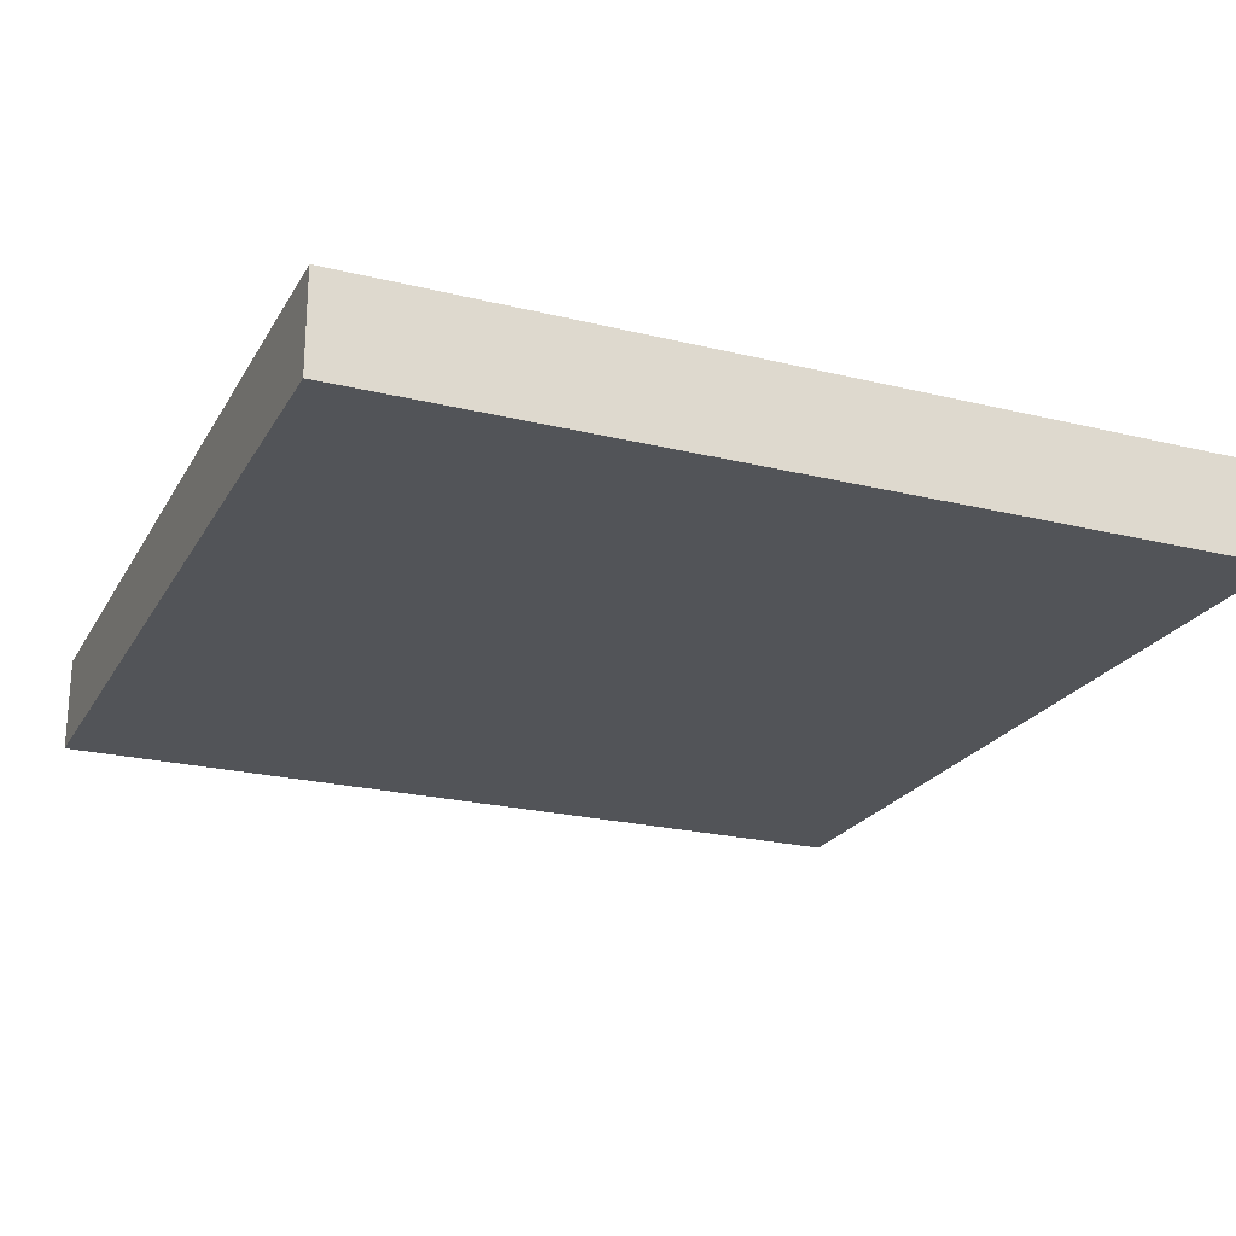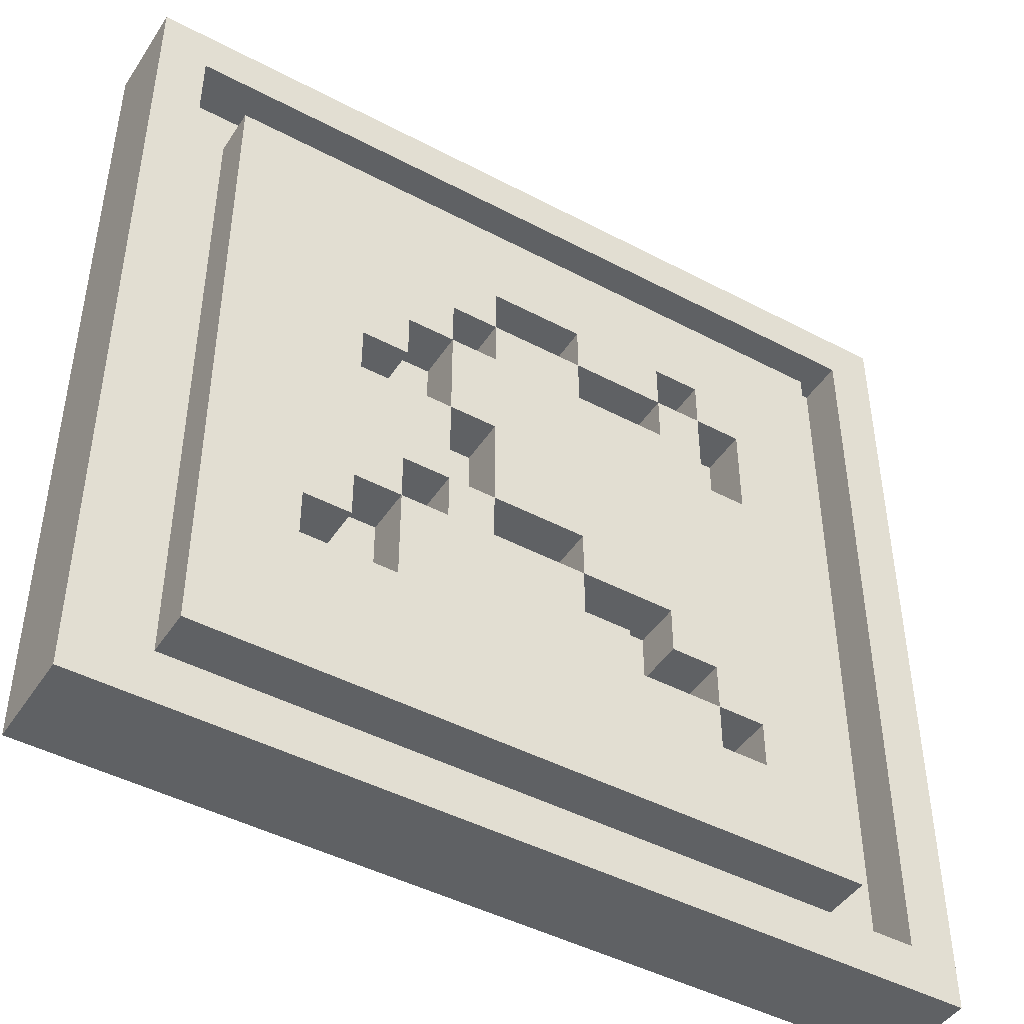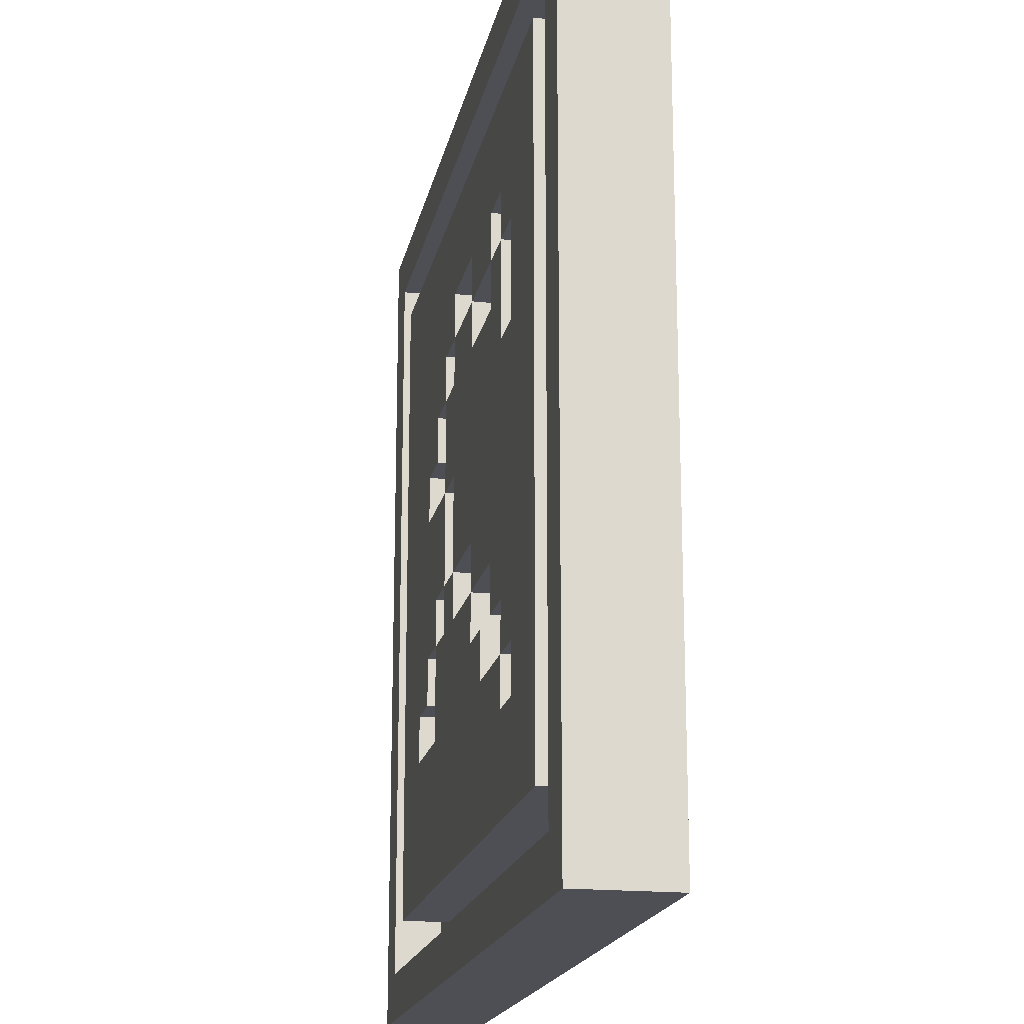
<metadata>
{"format":"obj","ext":"obj","renderer":"f3d","projection":"perspective","resolution":1024,"background":"white","views":[{"elev":-22.8,"azim":-112.9,"up":"+Y"},{"elev":-45.4,"azim":148.6,"up":"+Z"},{"elev":-18.3,"azim":-101.2,"up":"+Z"}]}
</metadata>
<code>
o
v -0.9 0 0.9
v -0.9 0 -0.9
v -0.9 0.2 0.9
v -0.9 0.2 -0.9
v -0.7 0.1 0.7
v -0.7 0.1 0
v -0.7 0.1 -0.7
v -0.7 0.2 0.7
v -0.7 0.2 0
v -0.7 0.2 -0.7
v -0.4 0.1 0.4
v -0.4 0.1 0.2
v -0.4 0.1 -0.4
v -0.4 0.1 -0.5
v -0.4 0.2 0.4
v -0.4 0.2 0.2
v -0.4 0.2 -0.4
v -0.4 0.2 -0.5
v -0.3 0.1 0.5
v -0.3 0.1 0.4
v -0.3 0.2 0.5
v -0.3 0.2 0.4
v -0.2 0.1 -0.3
v -0.2 0.1 -0.4
v -0.2 0.2 -0.3
v -0.2 0.2 -0.4
v -0.1 0.1 0.4
v -0.1 0.1 0.3
v -0.1 0.1 -0.2
v -0.1 0.1 -0.3
v -0.1 0.2 0.4
v -0.1 0.2 0.3
v -0.1 0.2 -0.2
v -0.1 0.2 -0.3
v 0.1 0.1 0.5
v 0.1 0.1 0.4
v 0.1 0.1 -0.1
v 0.1 0.1 -0.2
v 0.1 0.2 0.5
v 0.1 0.2 0.4
v 0.1 0.2 -0.1
v 0.1 0.2 -0.2
v 0.2 0.1 0.4
v 0.2 0.1 0.3
v 0.2 0.1 0.1
v 0.2 0.1 0
v 0.2 0.1 -0.1
v 0.2 0.2 0.4
v 0.2 0.2 0.3
v 0.2 0.2 0.1
v 0.2 0.2 0
v 0.2 0.2 -0.1
v 0.3 0.1 0.3
v 0.3 0.1 0.2
v 0.3 0.1 -0.1
v 0.3 0.1 -0.2
v 0.3 0.2 0.3
v 0.3 0.2 0.2
v 0.3 0.2 -0.1
v 0.3 0.2 -0.2
v 0.4 0.1 0.2
v 0.4 0.1 0.1
v 0.4 0.1 -0.2
v 0.4 0.1 -0.3
v 0.4 0.2 0.2
v 0.4 0.2 0.1
v 0.4 0.2 -0.2
v 0.4 0.2 -0.3
v 0.5 0.1 -0.3
v 0.5 0.1 -0.4
v 0.5 0.2 -0.3
v 0.5 0.2 -0.4
v 0.8 0.1 0.8
v 0.8 0.1 -0.8
v 0.8 0.2 0.8
v 0.8 0.2 -0.8
v -0.8 0.1 0.8
v -0.8 0.1 -0.8
v -0.8 0.2 0.8
v -0.8 0.2 -0.8
v -0.5 0.1 0.4
v -0.5 0.1 0.2
v -0.5 0.1 -0.4
v -0.5 0.1 -0.5
v -0.5 0.2 0.4
v -0.5 0.2 0.2
v -0.5 0.2 -0.4
v -0.5 0.2 -0.5
v -0.4 0.1 0.5
v -0.4 0.1 0.4
v -0.4 0.1 -0.3
v -0.4 0.1 -0.4
v -0.4 0.2 0.5
v -0.4 0.2 0.4
v -0.4 0.2 -0.3
v -0.4 0.2 -0.4
v -0.3 0.1 0.4
v -0.3 0.1 0.3
v -0.3 0.1 -0.2
v -0.3 0.1 -0.3
v -0.3 0.2 0.4
v -0.3 0.2 0.3
v -0.3 0.2 -0.2
v -0.3 0.2 -0.3
v -0.1 0.1 0.5
v -0.1 0.1 0.4
v -0.1 0.1 -0.1
v -0.1 0.1 -0.2
v -0.1 0.2 0.5
v -0.1 0.2 0.4
v -0.1 0.2 -0.1
v -0.1 0.2 -0.2
v 0.1 0.1 0.4
v 0.1 0.1 0.3
v 0.1 0.1 0.1
v 0.1 0.1 0
v 0.1 0.1 -0.1
v 0.1 0.2 0.4
v 0.1 0.2 0.3
v 0.1 0.2 0.1
v 0.1 0.2 0
v 0.1 0.2 -0.1
v 0.2 0.1 0.3
v 0.2 0.1 0.1
v 0.2 0.1 -0.1
v 0.2 0.1 -0.2
v 0.2 0.2 0.3
v 0.2 0.2 0.1
v 0.2 0.2 -0.1
v 0.2 0.2 -0.2
v 0.3 0.1 -0.2
v 0.3 0.1 -0.4
v 0.3 0.2 -0.2
v 0.3 0.2 -0.4
v 0.7 0.1 0.7
v 0.7 0.1 0
v 0.7 0.1 -0.7
v 0.7 0.2 0.7
v 0.7 0.2 0
v 0.7 0.2 -0.7
v 0.9 0 0.9
v 0.9 0 -0.9
v 0.9 0.2 0.9
v 0.9 0.2 -0.9
v -0.9 0 0.9
v -0.9 0.2 0.9
v 0.9 0 0.9
v 0.9 0.2 0.9
v -0.7 0.1 0.7
v -0.7 0.2 0.7
v 0 0.1 0.7
v 0 0.2 0.7
v 0.7 0.1 0.7
v 0.7 0.2 0.7
v -0.4 0.1 0.4
v -0.4 0.2 0.4
v -0.3 0.1 0.4
v -0.3 0.2 0.4
v -0.1 0.1 0.4
v -0.1 0.2 0.4
v 0 0.1 0.4
v 0 0.2 0.4
v 0.1 0.1 0.4
v 0.1 0.2 0.4
v -0.3 0.1 0.3
v -0.3 0.2 0.3
v -0.1 0.1 0.3
v -0.1 0.2 0.3
v 0.1 0.1 0.3
v 0.1 0.2 0.3
v 0.2 0.1 0.3
v 0.2 0.2 0.3
v -0.5 0.1 0.2
v -0.5 0.2 0.2
v -0.4 0.1 0.2
v -0.4 0.2 0.2
v 0.2 0.1 0.1
v 0.2 0.2 0.1
v 0.4 0.1 0.1
v 0.4 0.2 0.1
v 0.1 0.1 -0.1
v 0.1 0.2 -0.1
v 0.2 0.1 -0.1
v 0.2 0.2 -0.1
v -0.1 0.1 -0.2
v -0.1 0.2 -0.2
v 0 0.1 -0.2
v 0 0.2 -0.2
v 0.1 0.1 -0.2
v 0.1 0.2 -0.2
v 0.2 0.1 -0.2
v 0.2 0.2 -0.2
v 0.3 0.1 -0.2
v 0.3 0.2 -0.2
v -0.2 0.1 -0.3
v -0.2 0.2 -0.3
v -0.1 0.1 -0.3
v -0.1 0.2 -0.3
v -0.4 0.1 -0.4
v -0.4 0.2 -0.4
v -0.2 0.1 -0.4
v -0.2 0.2 -0.4
v 0.3 0.1 -0.4
v 0.3 0.2 -0.4
v 0.5 0.1 -0.4
v 0.5 0.2 -0.4
v -0.5 0.1 -0.5
v -0.5 0.2 -0.5
v -0.4 0.1 -0.5
v -0.4 0.2 -0.5
v -0.8 0.1 -0.8
v -0.8 0.2 -0.8
v 0.8 0.1 -0.8
v 0.8 0.2 -0.8
v -0.8 0.1 0.8
v -0.8 0.2 0.8
v 0.8 0.1 0.8
v 0.8 0.2 0.8
v -0.4 0.1 0.5
v -0.4 0.2 0.5
v -0.3 0.1 0.5
v -0.3 0.2 0.5
v -0.1 0.1 0.5
v -0.1 0.2 0.5
v 0 0.1 0.5
v 0 0.2 0.5
v 0.1 0.1 0.5
v 0.1 0.2 0.5
v -0.5 0.1 0.4
v -0.5 0.2 0.4
v -0.4 0.1 0.4
v -0.4 0.2 0.4
v -0.3 0.1 0.4
v -0.3 0.2 0.4
v -0.1 0.1 0.4
v -0.1 0.2 0.4
v 0.1 0.1 0.4
v 0.1 0.2 0.4
v 0.2 0.1 0.4
v 0.2 0.2 0.4
v 0.2 0.1 0.3
v 0.2 0.2 0.3
v 0.3 0.1 0.3
v 0.3 0.2 0.3
v 0.3 0.1 0.2
v 0.3 0.2 0.2
v 0.4 0.1 0.2
v 0.4 0.2 0.2
v 0.1 0.1 0.1
v 0.1 0.2 0.1
v 0.2 0.1 0.1
v 0.2 0.2 0.1
v -0.1 0.1 -0.1
v -0.1 0.2 -0.1
v 0 0.1 -0.1
v 0 0.2 -0.1
v 0.1 0.1 -0.1
v 0.1 0.2 -0.1
v 0.2 0.1 -0.1
v 0.2 0.2 -0.1
v 0.3 0.1 -0.1
v 0.3 0.2 -0.1
v -0.3 0.1 -0.2
v -0.3 0.2 -0.2
v -0.1 0.1 -0.2
v -0.1 0.2 -0.2
v 0.3 0.1 -0.2
v 0.3 0.2 -0.2
v 0.4 0.1 -0.2
v 0.4 0.2 -0.2
v -0.4 0.1 -0.3
v -0.4 0.2 -0.3
v -0.3 0.1 -0.3
v -0.3 0.2 -0.3
v 0.4 0.1 -0.3
v 0.4 0.2 -0.3
v 0.5 0.1 -0.3
v 0.5 0.2 -0.3
v -0.5 0.1 -0.4
v -0.5 0.2 -0.4
v -0.4 0.1 -0.4
v -0.4 0.2 -0.4
v -0.7 0.1 -0.7
v -0.7 0.2 -0.7
v 0 0.1 -0.7
v 0 0.2 -0.7
v 0.7 0.1 -0.7
v 0.7 0.2 -0.7
v -0.9 0 -0.9
v -0.9 0.2 -0.9
v 0.9 0 -0.9
v 0.9 0.2 -0.9
v -0.9 0 0.9
v 0.9 0 0.9
v -0.8 0 0.8
v 0.8 0 0.8
v -0.7 0 0.7
v 0.7 0 0.7
v -0.4 0 0.5
v -0.3 0 0.5
v -0.1 0 0.5
v 0.1 0 0.5
v -0.5 0 0.4
v -0.4 0 0.4
v -0.3 0 0.4
v -0.1 0 0.4
v 0.1 0 0.4
v 0.2 0 0.4
v -0.3 0 0.3
v -0.1 0 0.3
v 0.1 0 0.3
v 0.2 0 0.3
v 0.3 0 0.3
v -0.5 0 0.2
v -0.4 0 0.2
v 0.3 0 0.2
v 0.4 0 0.2
v 0.1 0 0.1
v 0.2 0 0.1
v 0.4 0 0.1
v -0.1 0 -0.1
v 0.1 0 -0.1
v 0.2 0 -0.1
v 0.3 0 -0.1
v -0.3 0 -0.2
v -0.1 0 -0.2
v 0.1 0 -0.2
v 0.2 0 -0.2
v 0.3 0 -0.2
v 0.4 0 -0.2
v -0.4 0 -0.3
v -0.3 0 -0.3
v -0.2 0 -0.3
v -0.1 0 -0.3
v 0.4 0 -0.3
v 0.5 0 -0.3
v -0.5 0 -0.4
v -0.4 0 -0.4
v -0.2 0 -0.4
v 0.3 0 -0.4
v 0.5 0 -0.4
v -0.5 0 -0.5
v -0.4 0 -0.5
v -0.7 0 -0.7
v 0.7 0 -0.7
v -0.8 0 -0.8
v 0.8 0 -0.8
v -0.9 0 -0.9
v 0.9 0 -0.9
v -0.8 0.1 0.8
v 0.8 0.1 0.8
v -0.7 0.1 0.7
v 0 0.1 0.7
v 0.7 0.1 0.7
v -0.4 0.1 0.5
v -0.3 0.1 0.5
v -0.1 0.1 0.5
v 0 0.1 0.5
v 0.1 0.1 0.5
v -0.5 0.1 0.4
v -0.4 0.1 0.4
v -0.3 0.1 0.4
v -0.1 0.1 0.4
v 0 0.1 0.4
v 0.1 0.1 0.4
v 0.2 0.1 0.4
v -0.3 0.1 0.3
v -0.1 0.1 0.3
v 0.1 0.1 0.3
v 0.2 0.1 0.3
v 0.3 0.1 0.3
v -0.5 0.1 0.2
v -0.4 0.1 0.2
v 0.3 0.1 0.2
v 0.4 0.1 0.2
v 0.1 0.1 0.1
v 0.2 0.1 0.1
v 0.4 0.1 0.1
v -0.7 0.1 0
v 0.1 0.1 0
v 0.2 0.1 0
v 0.7 0.1 0
v -0.1 0.1 -0.1
v 0 0.1 -0.1
v 0.1 0.1 -0.1
v 0.2 0.1 -0.1
v 0.3 0.1 -0.1
v -0.3 0.1 -0.2
v -0.1 0.1 -0.2
v 0 0.1 -0.2
v 0.1 0.1 -0.2
v 0.2 0.1 -0.2
v 0.3 0.1 -0.2
v 0.4 0.1 -0.2
v -0.4 0.1 -0.3
v -0.3 0.1 -0.3
v -0.2 0.1 -0.3
v -0.1 0.1 -0.3
v 0.4 0.1 -0.3
v 0.5 0.1 -0.3
v -0.5 0.1 -0.4
v -0.4 0.1 -0.4
v -0.2 0.1 -0.4
v 0.3 0.1 -0.4
v 0.5 0.1 -0.4
v -0.5 0.1 -0.5
v -0.4 0.1 -0.5
v -0.7 0.1 -0.7
v 0 0.1 -0.7
v 0.7 0.1 -0.7
v -0.8 0.1 -0.8
v 0.8 0.1 -0.8
v -0.9 0.2 0.9
v 0.9 0.2 0.9
v -0.8 0.2 0.8
v 0.8 0.2 0.8
v -0.7 0.2 0.7
v 0 0.2 0.7
v 0.7 0.2 0.7
v -0.4 0.2 0.5
v -0.3 0.2 0.5
v -0.1 0.2 0.5
v 0 0.2 0.5
v 0.1 0.2 0.5
v -0.5 0.2 0.4
v -0.4 0.2 0.4
v -0.3 0.2 0.4
v -0.1 0.2 0.4
v 0 0.2 0.4
v 0.1 0.2 0.4
v 0.2 0.2 0.4
v -0.3 0.2 0.3
v -0.1 0.2 0.3
v 0.1 0.2 0.3
v 0.2 0.2 0.3
v 0.3 0.2 0.3
v -0.5 0.2 0.2
v -0.4 0.2 0.2
v 0.3 0.2 0.2
v 0.4 0.2 0.2
v 0.1 0.2 0.1
v 0.2 0.2 0.1
v 0.4 0.2 0.1
v -0.7 0.2 0
v 0 0.2 0
v 0.1 0.2 0
v 0.2 0.2 0
v 0.7 0.2 0
v -0.1 0.2 -0.1
v 0 0.2 -0.1
v 0.1 0.2 -0.1
v 0.2 0.2 -0.1
v 0.3 0.2 -0.1
v -0.3 0.2 -0.2
v -0.1 0.2 -0.2
v 0 0.2 -0.2
v 0.1 0.2 -0.2
v 0.2 0.2 -0.2
v 0.3 0.2 -0.2
v 0.4 0.2 -0.2
v -0.4 0.2 -0.3
v -0.3 0.2 -0.3
v -0.2 0.2 -0.3
v -0.1 0.2 -0.3
v 0.4 0.2 -0.3
v 0.5 0.2 -0.3
v -0.5 0.2 -0.4
v -0.4 0.2 -0.4
v -0.2 0.2 -0.4
v 0.3 0.2 -0.4
v 0.5 0.2 -0.4
v -0.5 0.2 -0.5
v -0.4 0.2 -0.5
v -0.7 0.2 -0.7
v 0 0.2 -0.7
v 0.7 0.2 -0.7
v -0.8 0.2 -0.8
v 0.8 0.2 -0.8
v -0.9 0.2 -0.9
v 0.9 0.2 -0.9
f 3 2 1
f 4 2 3
f 8 6 5
f 9 7 6
f 9 6 8
f 10 7 9
f 15 12 11
f 16 12 15
f 17 14 13
f 18 14 17
f 21 20 19
f 22 20 21
f 25 24 23
f 26 24 25
f 31 28 27
f 32 28 31
f 33 30 29
f 34 30 33
f 39 36 35
f 40 36 39
f 41 38 37
f 42 38 41
f 48 44 43
f 49 44 48
f 50 46 45
f 51 47 46
f 51 46 50
f 52 47 51
f 57 54 53
f 58 54 57
f 59 56 55
f 60 56 59
f 65 62 61
f 66 62 65
f 67 64 63
f 68 64 67
f 71 70 69
f 72 70 71
f 75 74 73
f 76 74 75
f 77 78 79
f 79 78 80
f 81 82 85
f 85 82 86
f 83 84 87
f 87 84 88
f 89 90 93
f 93 90 94
f 91 92 95
f 95 92 96
f 97 98 101
f 101 98 102
f 99 100 103
f 103 100 104
f 105 106 109
f 109 106 110
f 107 108 111
f 111 108 112
f 113 114 118
f 118 114 119
f 115 116 120
f 116 117 121
f 120 116 121
f 121 117 122
f 123 124 127
f 127 124 128
f 125 126 129
f 129 126 130
f 131 132 133
f 133 132 134
f 135 136 138
f 136 137 139
f 138 136 139
f 139 137 140
f 141 142 143
f 143 142 144
f 147 146 145
f 148 146 147
f 151 150 149
f 152 150 151
f 153 152 151
f 154 152 153
f 157 156 155
f 158 156 157
f 161 160 159
f 162 160 161
f 163 162 161
f 164 162 163
f 167 166 165
f 168 166 167
f 171 170 169
f 172 170 171
f 175 174 173
f 176 174 175
f 179 178 177
f 180 178 179
f 183 182 181
f 184 182 183
f 187 186 185
f 188 186 187
f 189 188 187
f 190 188 189
f 193 192 191
f 194 192 193
f 197 196 195
f 198 196 197
f 201 200 199
f 202 200 201
f 205 204 203
f 206 204 205
f 209 208 207
f 210 208 209
f 213 212 211
f 214 212 213
f 215 216 217
f 217 216 218
f 219 220 221
f 221 220 222
f 223 224 225
f 225 224 226
f 225 226 227
f 227 226 228
f 229 230 231
f 231 230 232
f 233 234 235
f 235 234 236
f 237 238 239
f 239 238 240
f 241 242 243
f 243 242 244
f 245 246 247
f 247 246 248
f 249 250 251
f 251 250 252
f 253 254 255
f 255 254 256
f 255 256 257
f 257 256 258
f 259 260 261
f 261 260 262
f 263 264 265
f 265 264 266
f 267 268 269
f 269 268 270
f 271 272 273
f 273 272 274
f 275 276 277
f 277 276 278
f 279 280 281
f 281 280 282
f 283 284 285
f 285 284 286
f 285 286 287
f 287 286 288
f 289 290 291
f 291 290 292
f 295 294 293
f 296 294 295
f 297 296 295
f 298 296 297
f 299 298 297
f 300 298 299
f 301 298 300
f 302 298 301
f 303 299 297
f 304 300 299
f 304 299 303
f 305 301 300
f 305 300 304
f 306 302 301
f 306 301 305
f 307 298 302
f 307 302 306
f 308 298 307
f 309 306 305
f 309 305 304
f 310 307 306
f 310 306 309
f 311 308 307
f 311 307 310
f 312 298 308
f 312 308 311
f 313 298 312
f 314 303 297
f 314 304 303
f 315 311 310
f 315 304 314
f 315 310 309
f 315 312 311
f 315 309 304
f 316 298 313
f 316 313 312
f 317 298 316
f 318 312 315
f 318 315 314
f 319 317 316
f 319 312 318
f 319 316 312
f 320 298 317
f 320 317 319
f 321 318 314
f 322 319 318
f 322 318 321
f 323 320 319
f 323 319 322
f 324 320 323
f 325 321 314
f 326 322 321
f 326 321 325
f 327 323 322
f 327 322 326
f 328 324 323
f 328 323 327
f 329 320 324
f 329 324 328
f 330 298 320
f 330 320 329
f 331 325 314
f 332 326 325
f 332 325 331
f 333 326 332
f 334 328 327
f 334 326 333
f 334 329 328
f 334 327 326
f 335 298 330
f 335 330 329
f 336 298 335
f 337 314 297
f 337 331 314
f 338 333 332
f 338 331 337
f 338 332 331
f 339 334 333
f 339 333 338
f 340 335 329
f 340 334 339
f 340 329 334
f 340 336 335
f 341 298 336
f 341 336 340
f 342 337 297
f 342 338 337
f 343 340 339
f 343 338 342
f 343 339 338
f 343 341 340
f 344 297 295
f 344 342 297
f 344 343 342
f 345 341 343
f 345 343 344
f 345 296 298
f 345 298 341
f 346 295 293
f 346 344 295
f 346 345 344
f 347 296 345
f 347 345 346
f 347 294 296
f 348 346 293
f 348 347 346
f 349 294 347
f 349 347 348
f 350 351 352
f 352 351 353
f 353 351 354
f 355 356 361
f 361 356 362
f 358 359 363
f 357 358 363
f 363 359 364
f 364 359 365
f 362 363 367
f 367 363 368
f 365 366 369
f 369 366 370
f 360 361 372
f 372 361 373
f 370 371 374
f 374 375 377
f 370 374 377
f 377 375 378
f 350 352 379
f 376 377 380
f 380 377 381
f 354 351 382
f 380 381 385
f 385 381 386
f 383 384 389
f 384 385 389
f 389 385 390
f 390 385 391
f 386 387 392
f 392 387 393
f 388 389 396
f 396 389 397
f 397 389 398
f 393 394 399
f 395 396 402
f 396 397 402
f 402 397 403
f 399 400 404
f 393 399 404
f 404 400 405
f 401 402 406
f 406 402 407
f 350 379 408
f 382 351 410
f 408 409 411
f 409 410 411
f 350 408 411
f 410 351 412
f 411 410 412
f 413 414 415
f 415 414 416
f 417 418 420
f 420 418 421
f 421 418 422
f 418 419 423
f 422 418 423
f 423 419 424
f 417 420 425
f 425 420 426
f 421 422 427
f 427 422 428
f 424 419 430
f 430 419 431
f 426 427 432
f 428 429 433
f 429 430 434
f 431 419 435
f 435 419 436
f 417 425 437
f 426 432 438
f 432 433 438
f 436 419 439
f 439 419 440
f 429 434 441
f 434 435 441
f 441 435 442
f 440 419 443
f 417 437 444
f 437 438 444
f 433 429 445
f 444 438 445
f 438 433 445
f 429 441 445
f 445 441 446
f 442 443 447
f 443 419 448
f 447 443 448
f 444 445 449
f 445 446 450
f 449 445 450
f 450 446 451
f 447 448 452
f 452 448 453
f 444 449 454
f 454 449 455
f 451 452 457
f 457 452 458
f 453 448 459
f 459 448 460
f 444 454 461
f 461 454 462
f 455 456 464
f 460 448 465
f 465 448 466
f 444 461 467
f 467 461 468
f 463 464 469
f 457 458 470
f 458 459 470
f 456 457 470
f 466 448 471
f 444 467 472
f 468 469 473
f 444 472 474
f 472 473 474
f 473 469 475
f 474 473 475
f 456 470 475
f 470 471 475
f 469 464 475
f 464 456 475
f 471 448 476
f 475 471 476
f 413 415 477
f 416 414 478
f 413 477 479
f 477 478 479
f 478 414 480
f 479 478 480

</code>
